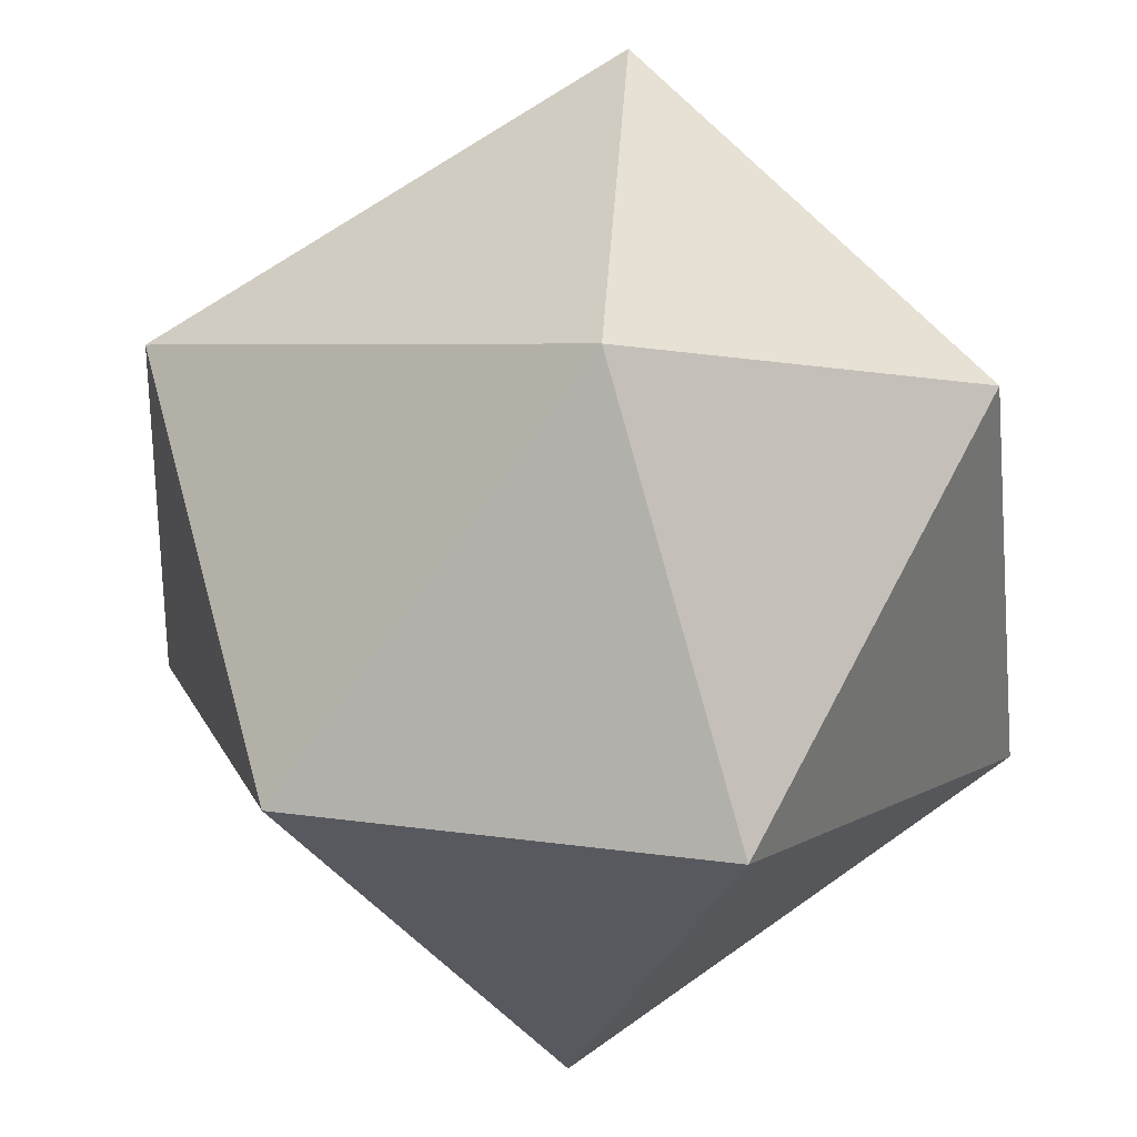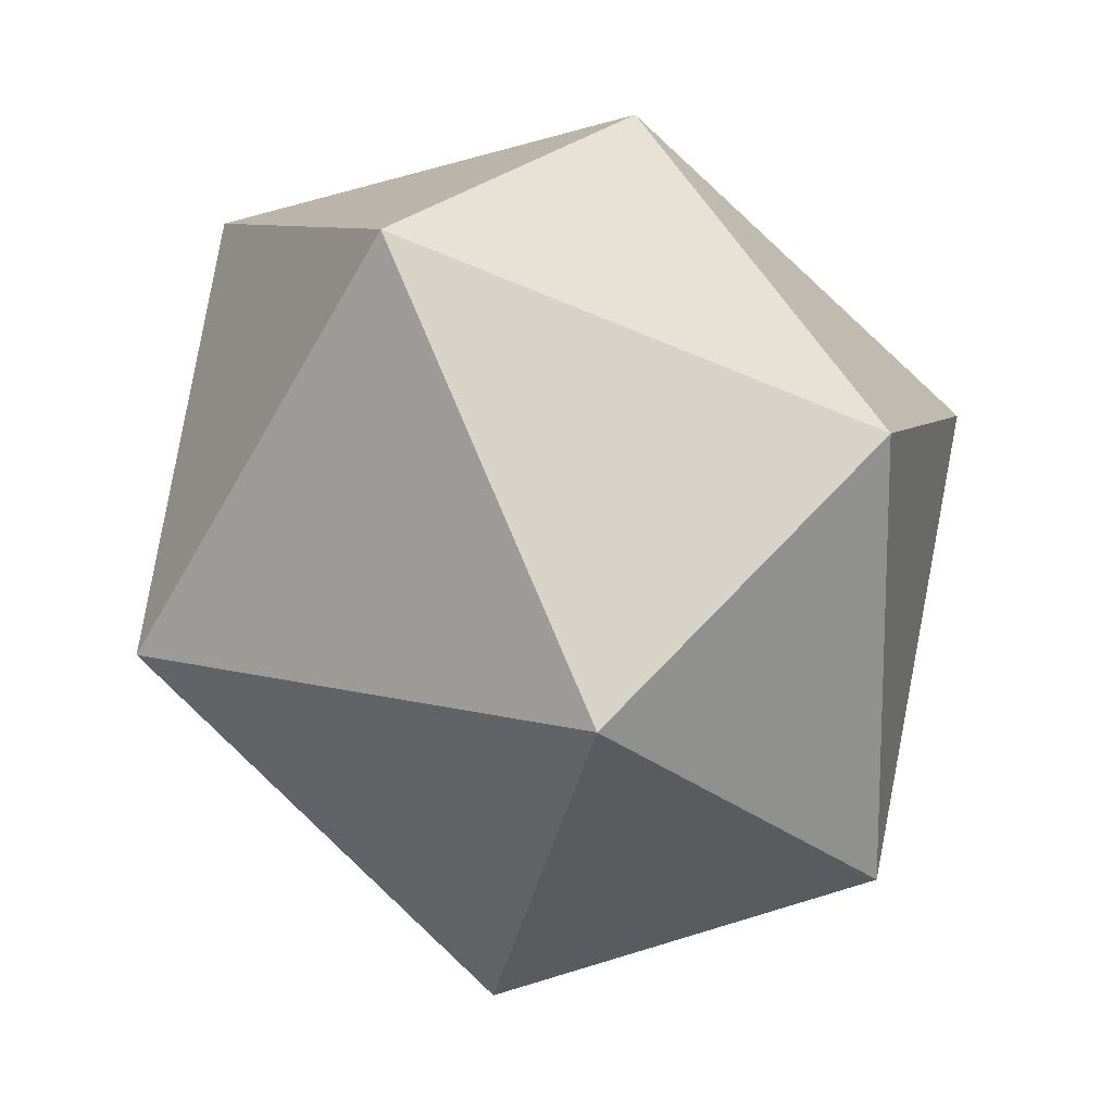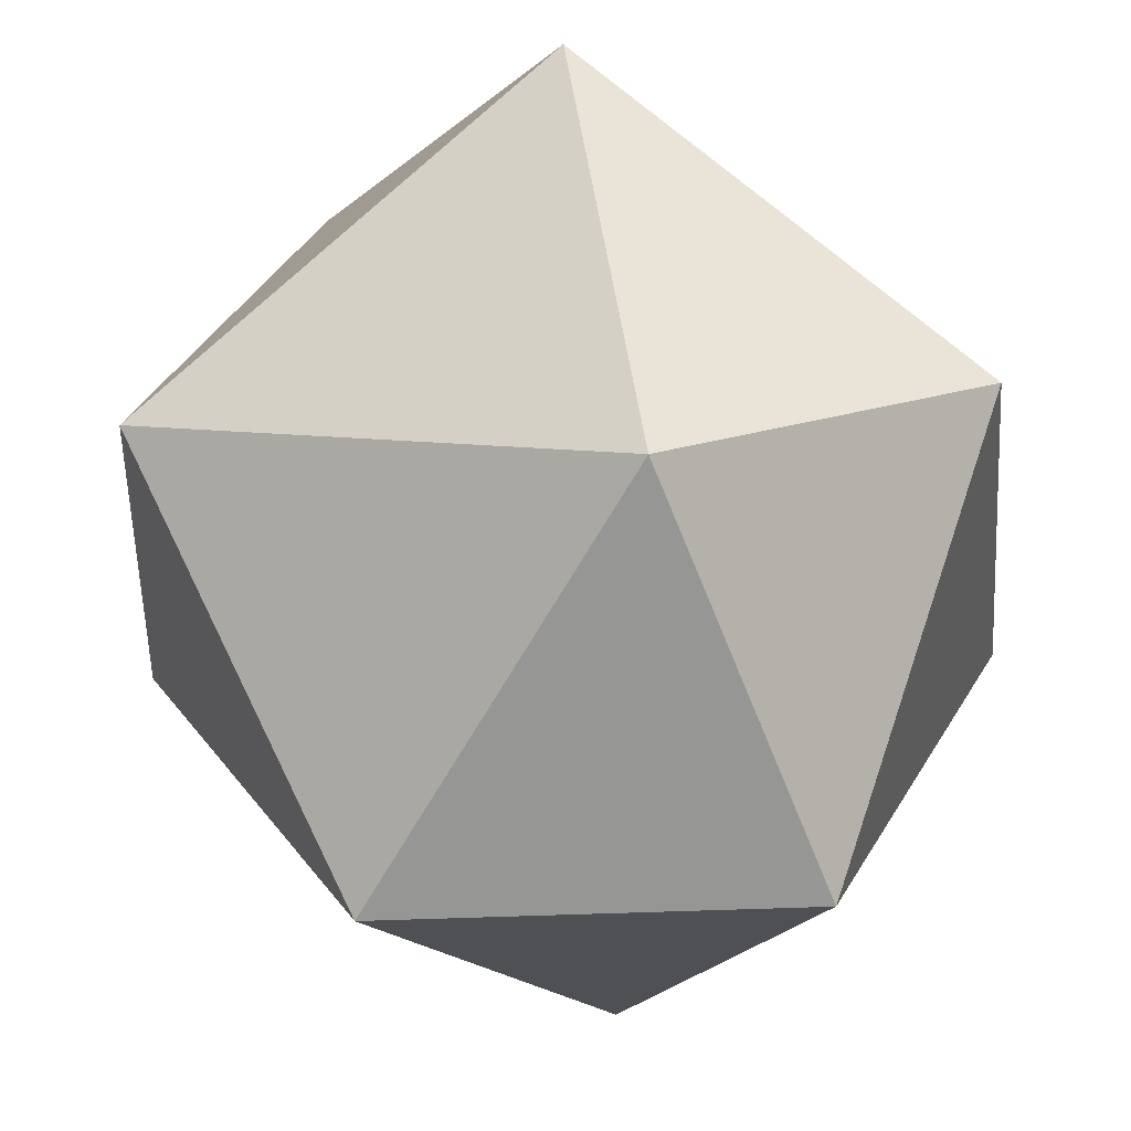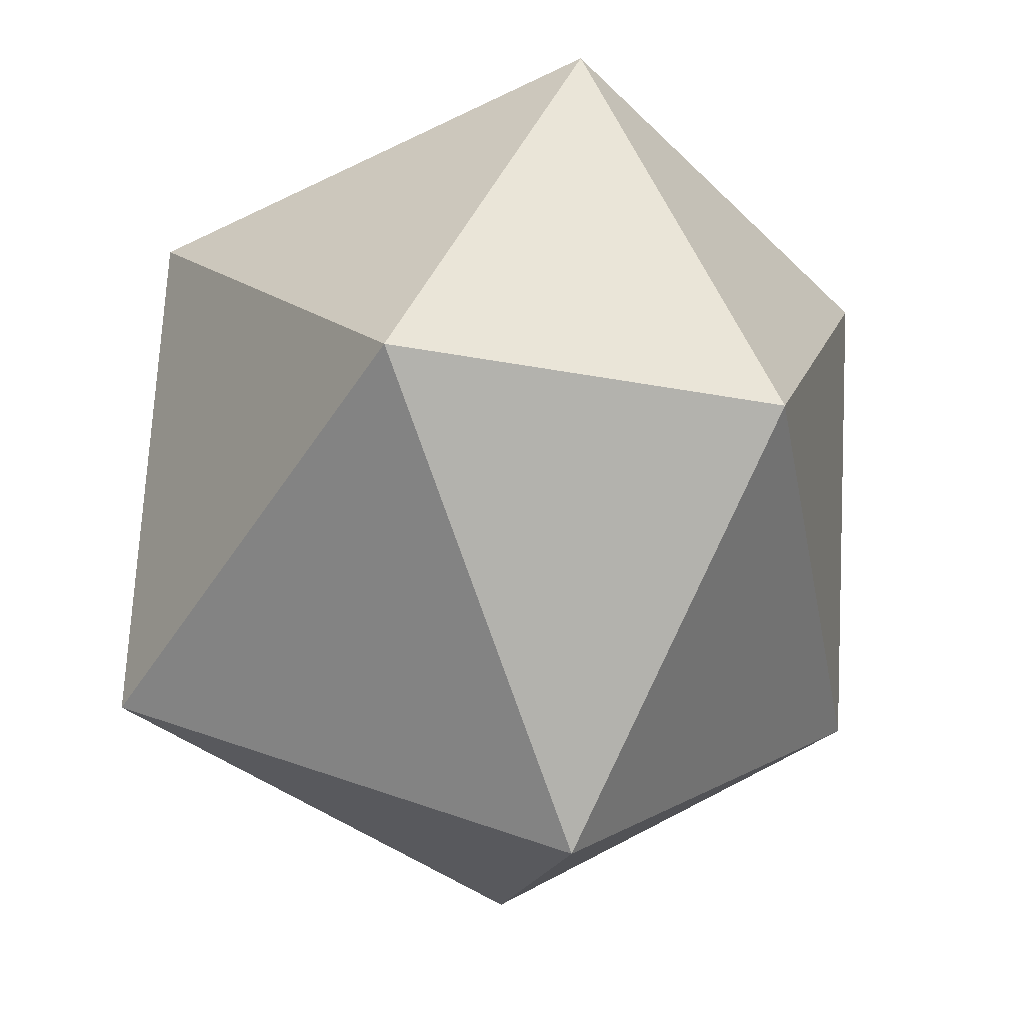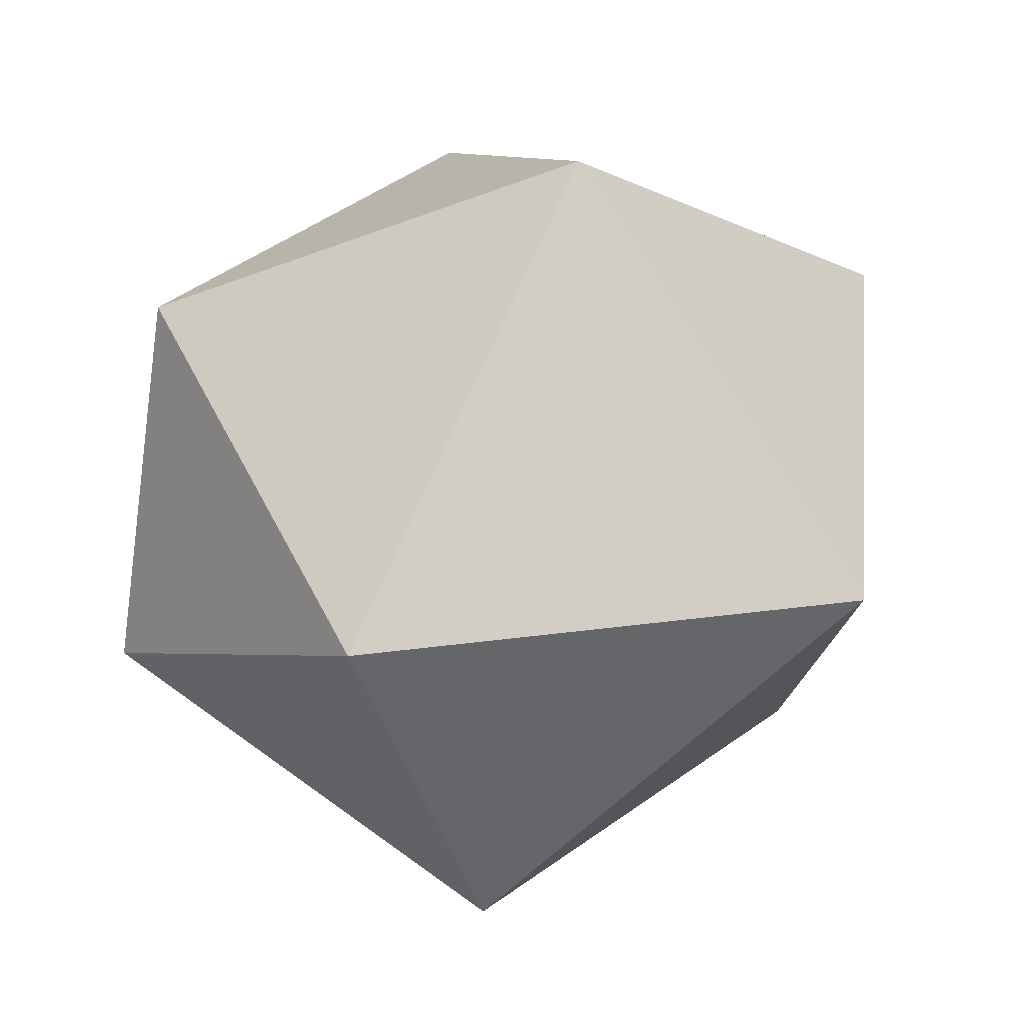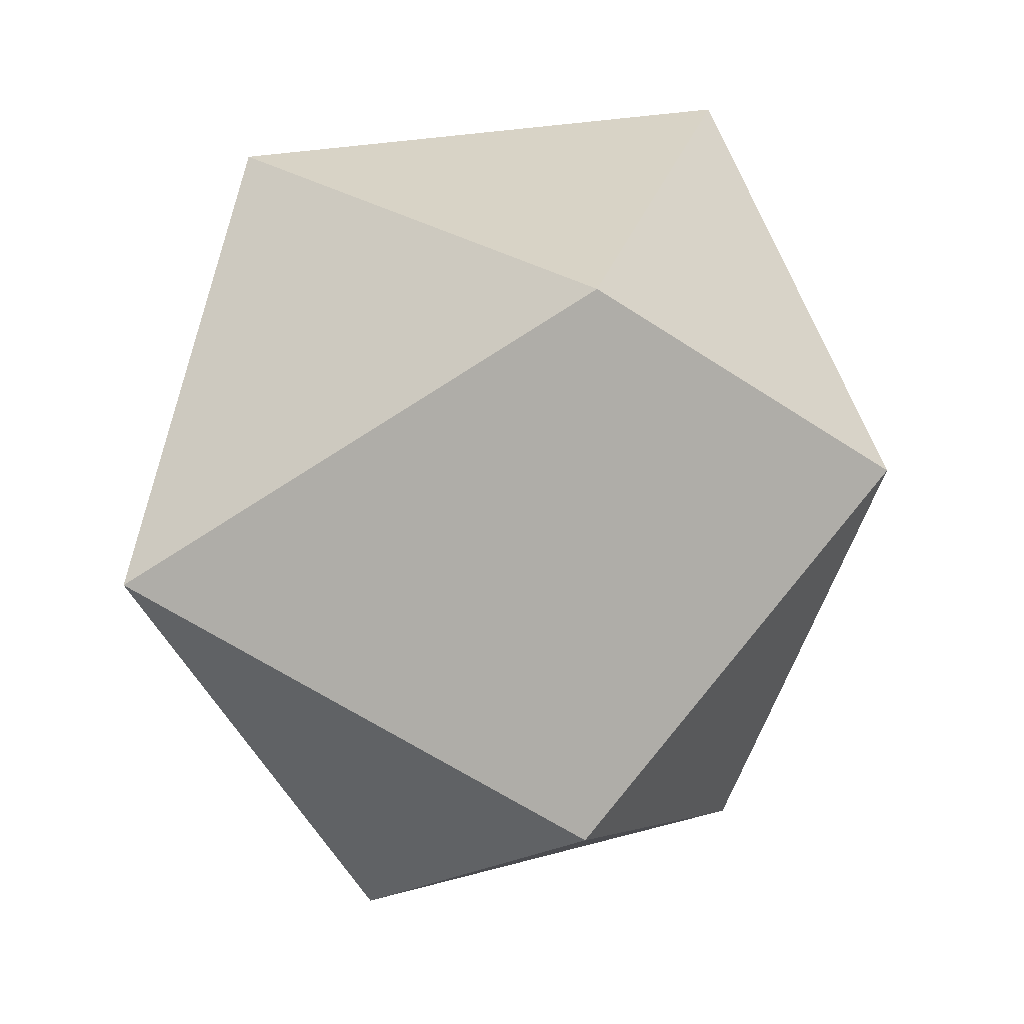
<metadata>
{"format":"obj","ext":"obj","renderer":"f3d","projection":"perspective","resolution":1024,"background":"white","views":[{"elev":40.3,"azim":27.5,"up":"+Z"},{"elev":-2.0,"azim":11.3,"up":"+Y"},{"elev":53.2,"azim":16.3,"up":"+Z"},{"elev":-34.2,"azim":-101.9,"up":"+Y"},{"elev":-28.9,"azim":107.9,"up":"+Y"},{"elev":-40.9,"azim":-128.0,"up":"+Y"}]}
</metadata>
<code>
v 1.103 7.527 -3.614
v 3.481 10.82 -1.855
v -0.3453 11.77 -3.633
v -3.322 8.641 -1.943
v -0.3885 5.713 0.2556
v 2.904 6.764 0.3184
v 3.175 10.35 2.149
v 0.8528 13.29 0.245
v -2.976 12.53 -0.1636
v -3.185 8.639 1.485
v 1.081 8.067 3.298
v -0.6397 11.9 3.109
f 1 3 2
f 1 4 3
f 1 5 4
f 1 6 5
f 1 2 6
f 2 3 8
f 3 4 9
f 4 5 10
f 5 6 11
f 6 2 7
f 2 8 7
f 3 9 8
f 4 10 9
f 5 11 10
f 6 7 11
f 7 8 12
f 8 9 12
f 9 10 12
f 10 11 12
f 11 7 12

</code>
